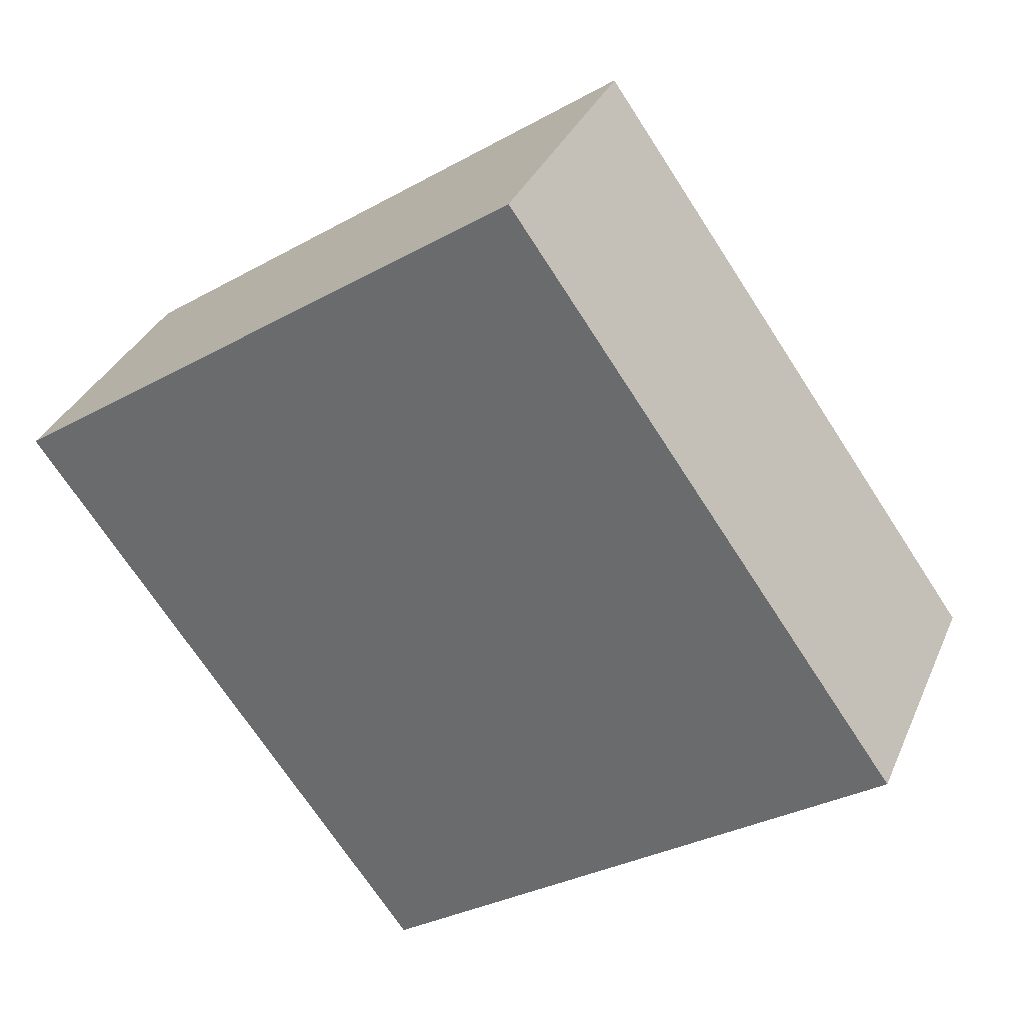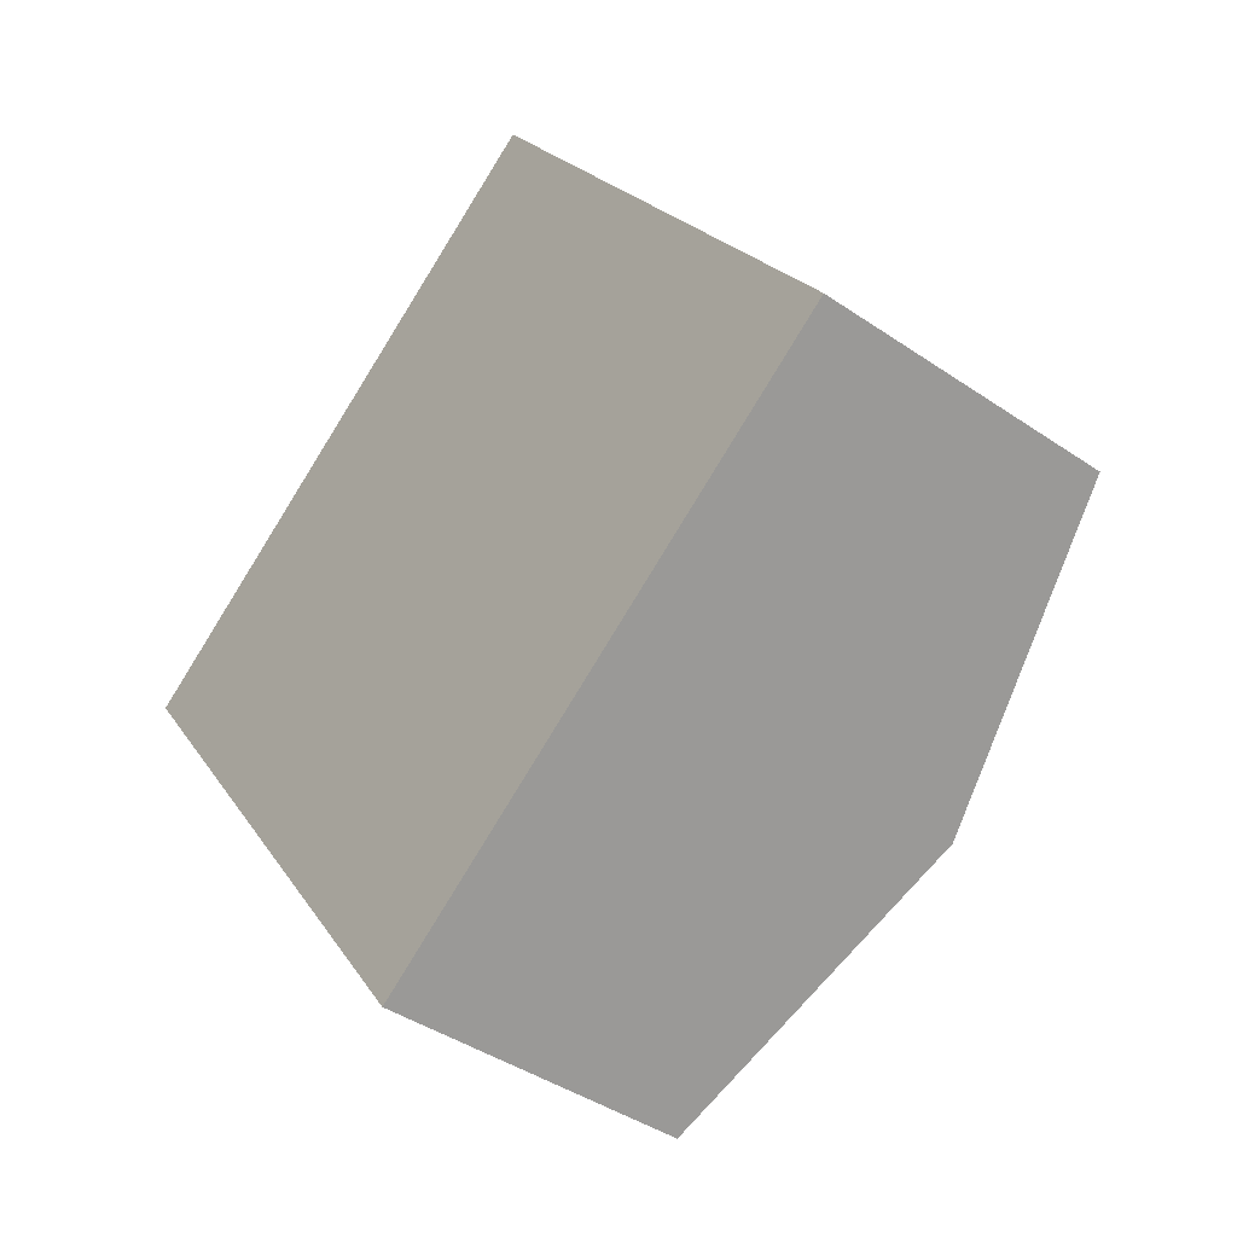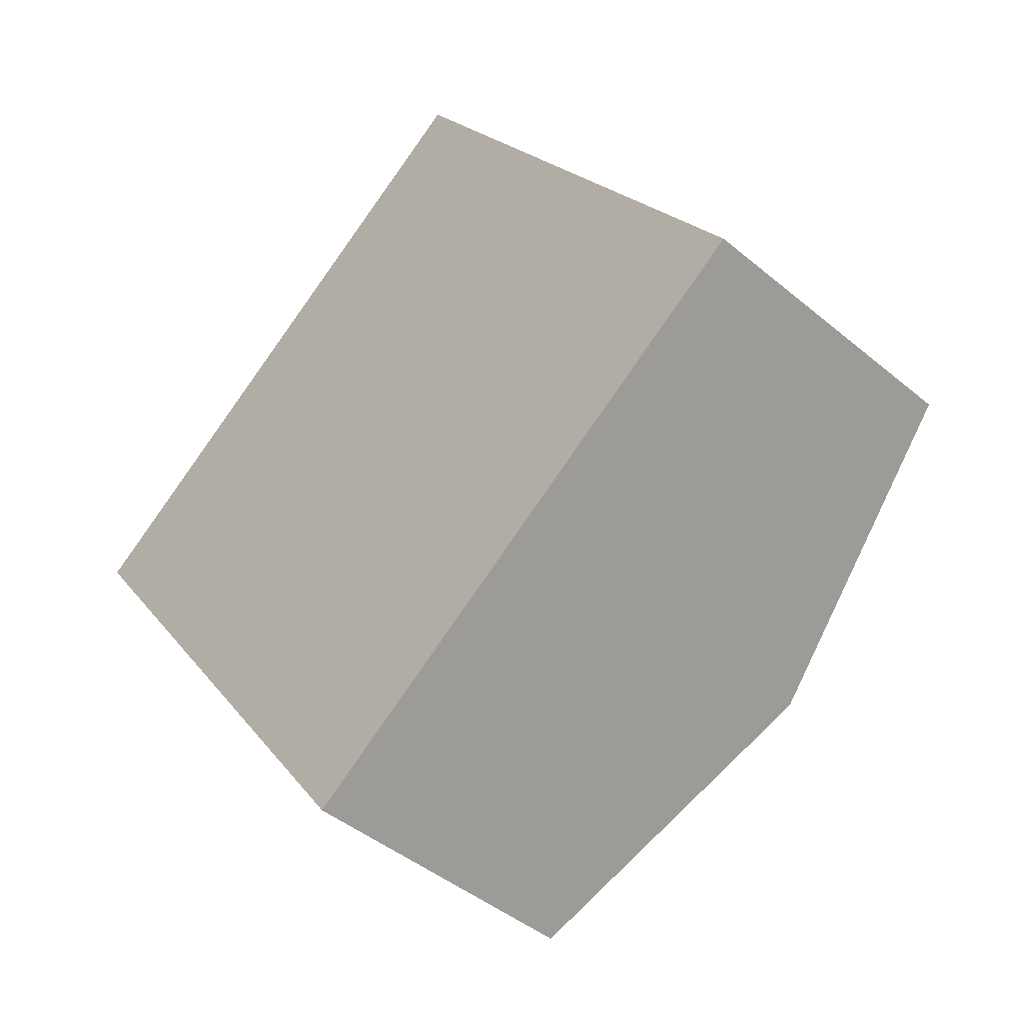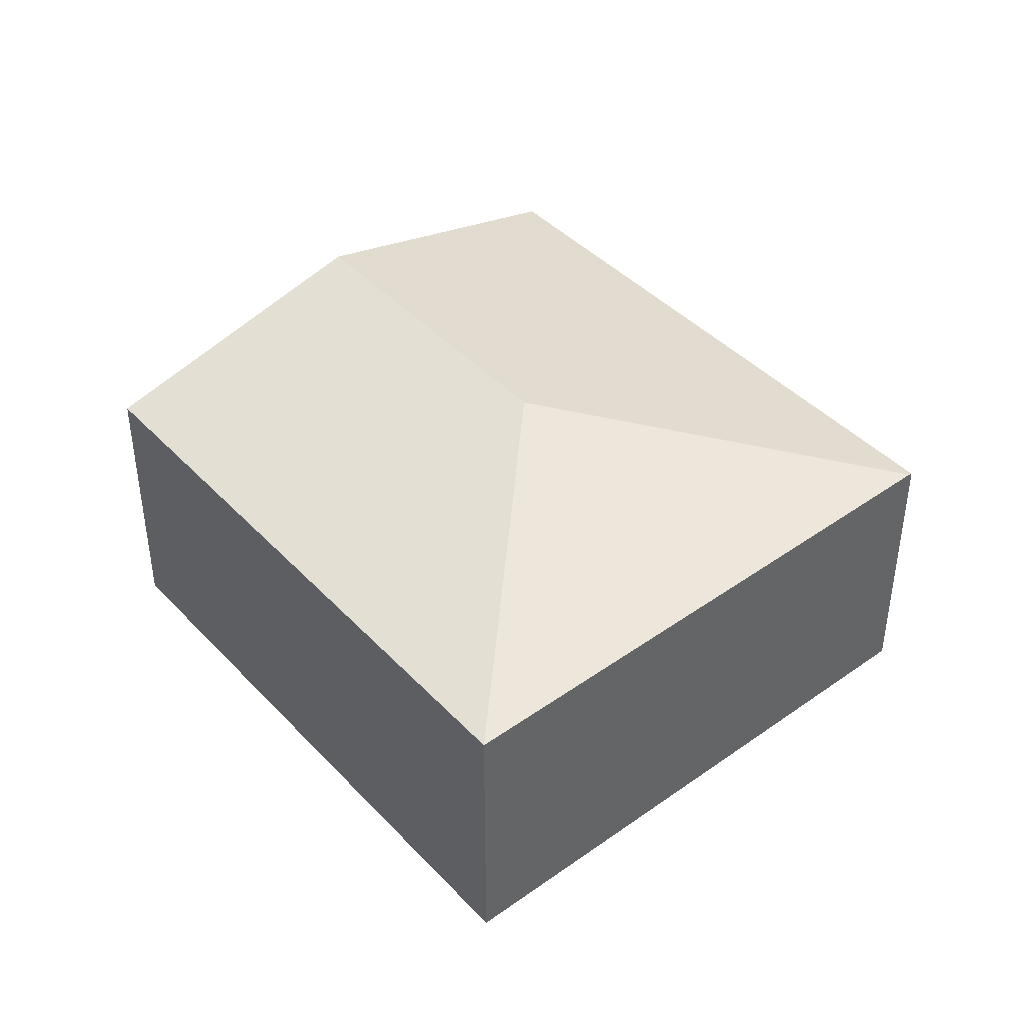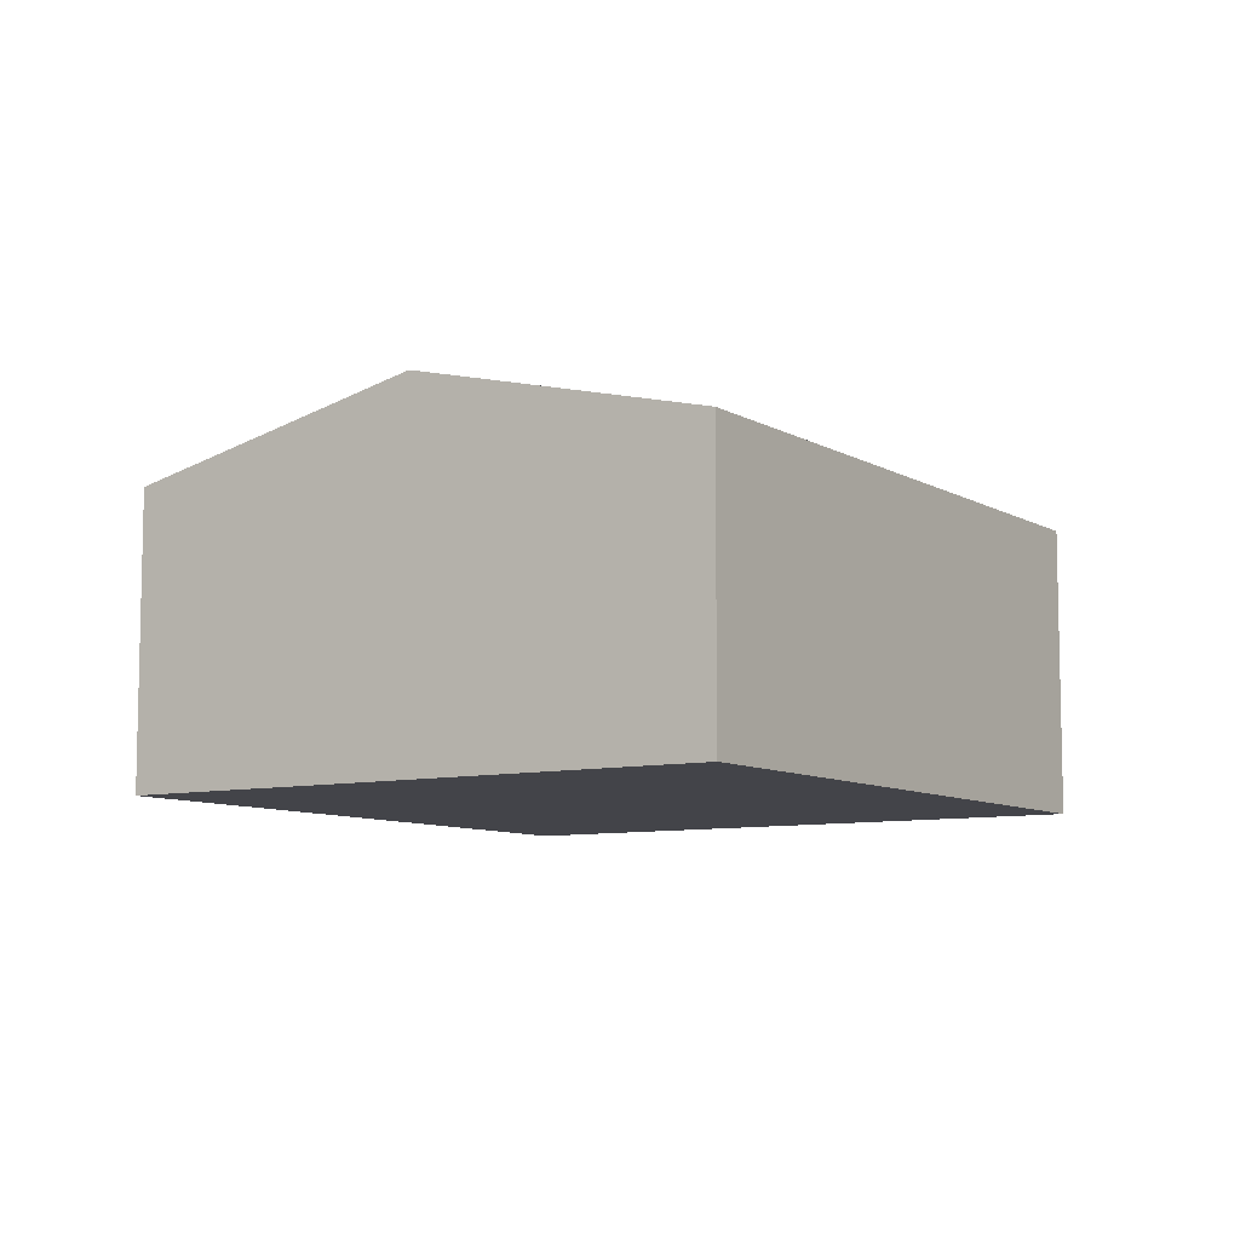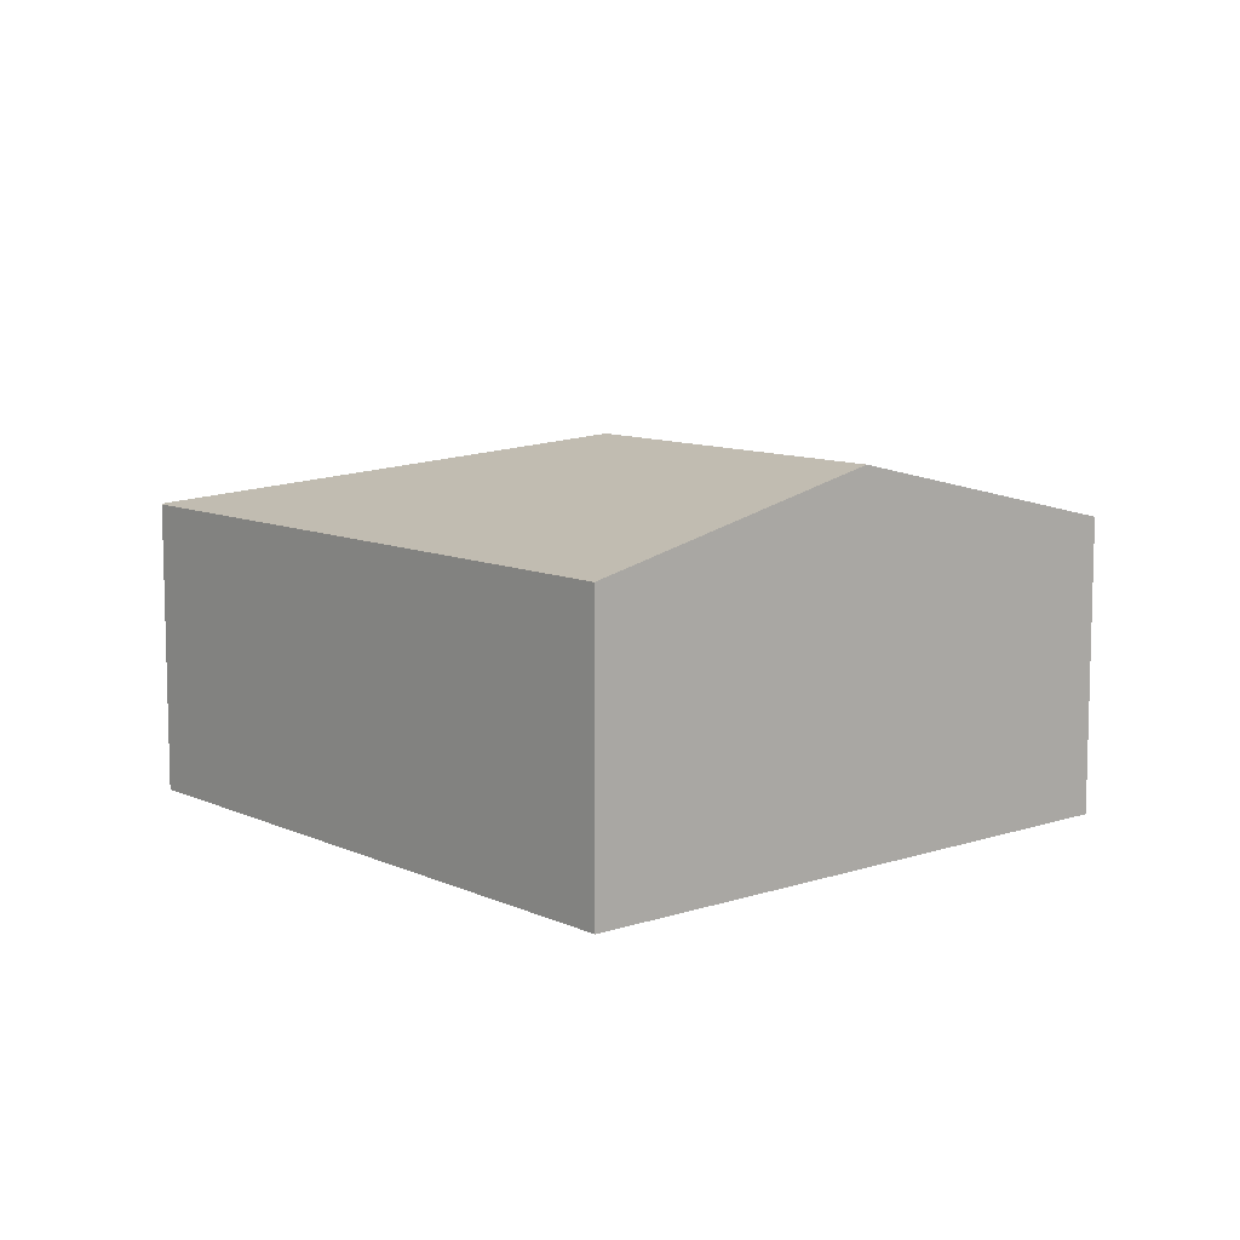
<metadata>
{"format":"obj","ext":"obj","renderer":"f3d","projection":"perspective","resolution":1024,"background":"white","views":[{"elev":33.3,"azim":20.8,"up":"+Z"},{"elev":-41.5,"azim":50.3,"up":"+Z"},{"elev":-43.7,"azim":45.5,"up":"+Z"},{"elev":42.6,"azim":-75.0,"up":"+Y"},{"elev":-8.5,"azim":177.5,"up":"+Y"},{"elev":9.7,"azim":104.3,"up":"+Y"}]}
</metadata>
<code>
v  5.936 4.883 -1.011
v  12.18 3.916 -2.513
v  8.762 4.883 -4.904
v  6.975 3.894 4.828
v  6.924 3.908 4.793
v  5.311 3.908 -7.315
v  0 3.908 2.393e-16
v  5.311 4.479e-16 -7.315
v  8.762 3.003e-16 -4.904
v  12.18 1.539e-16 -2.513
v  0 0 0
v  6.924 -2.935e-16 4.793
v  6.975 -2.956e-16 4.828
g defaultobject
f 1 2 3
f 2 1 4
f 4 1 5
f 6 1 3
f 1 6 7
f 1 7 5
f 3 8 6
f 8 3 2
f 8 2 9
f 9 2 10
f 8 7 6
f 7 8 11
f 11 5 7
f 5 11 12
f 5 12 4
f 4 12 13
f 4 10 2
f 10 4 13
f 9 11 8
f 11 9 10
f 11 10 13
f 11 13 12

</code>
